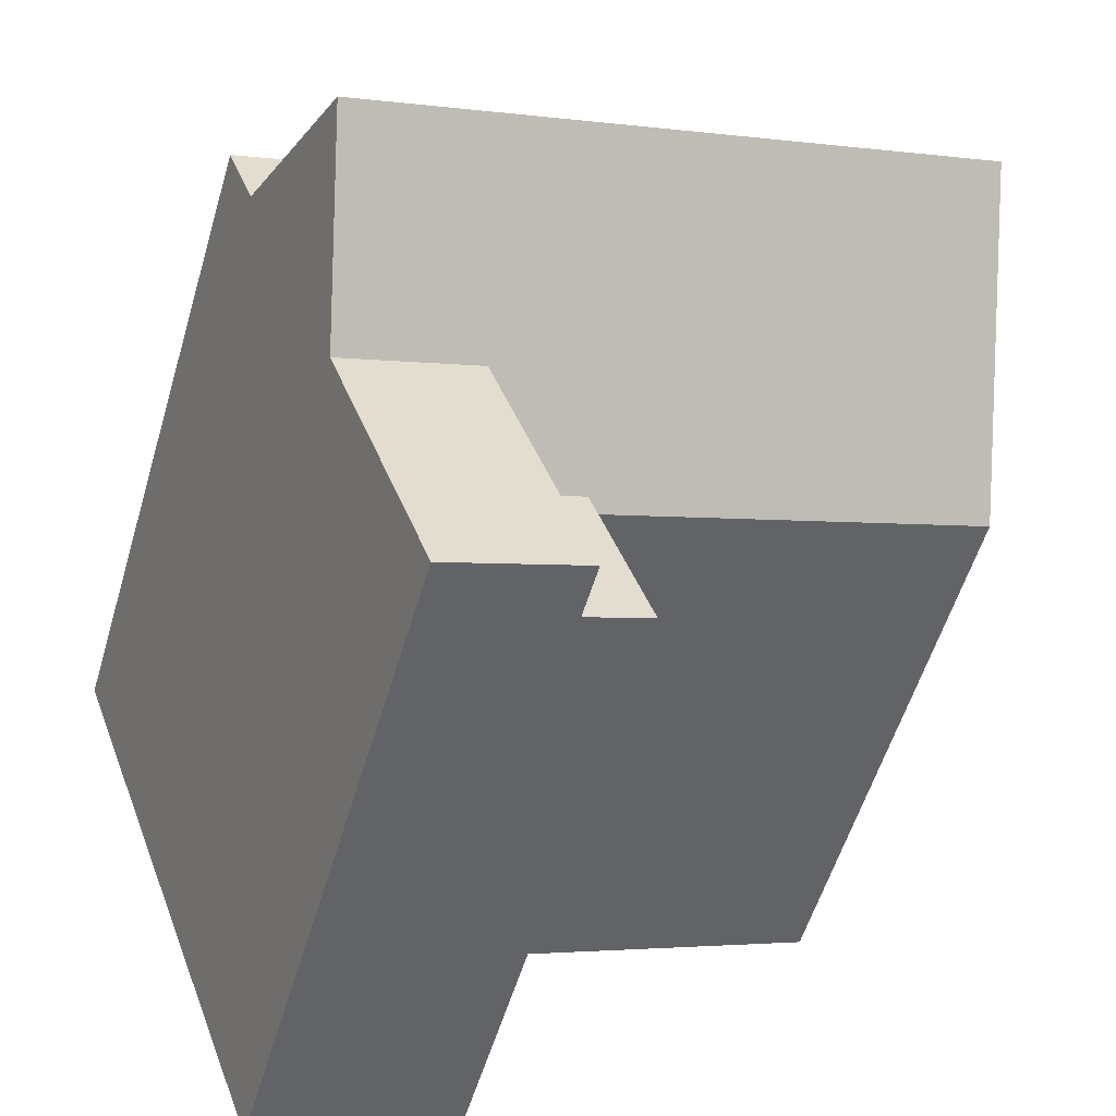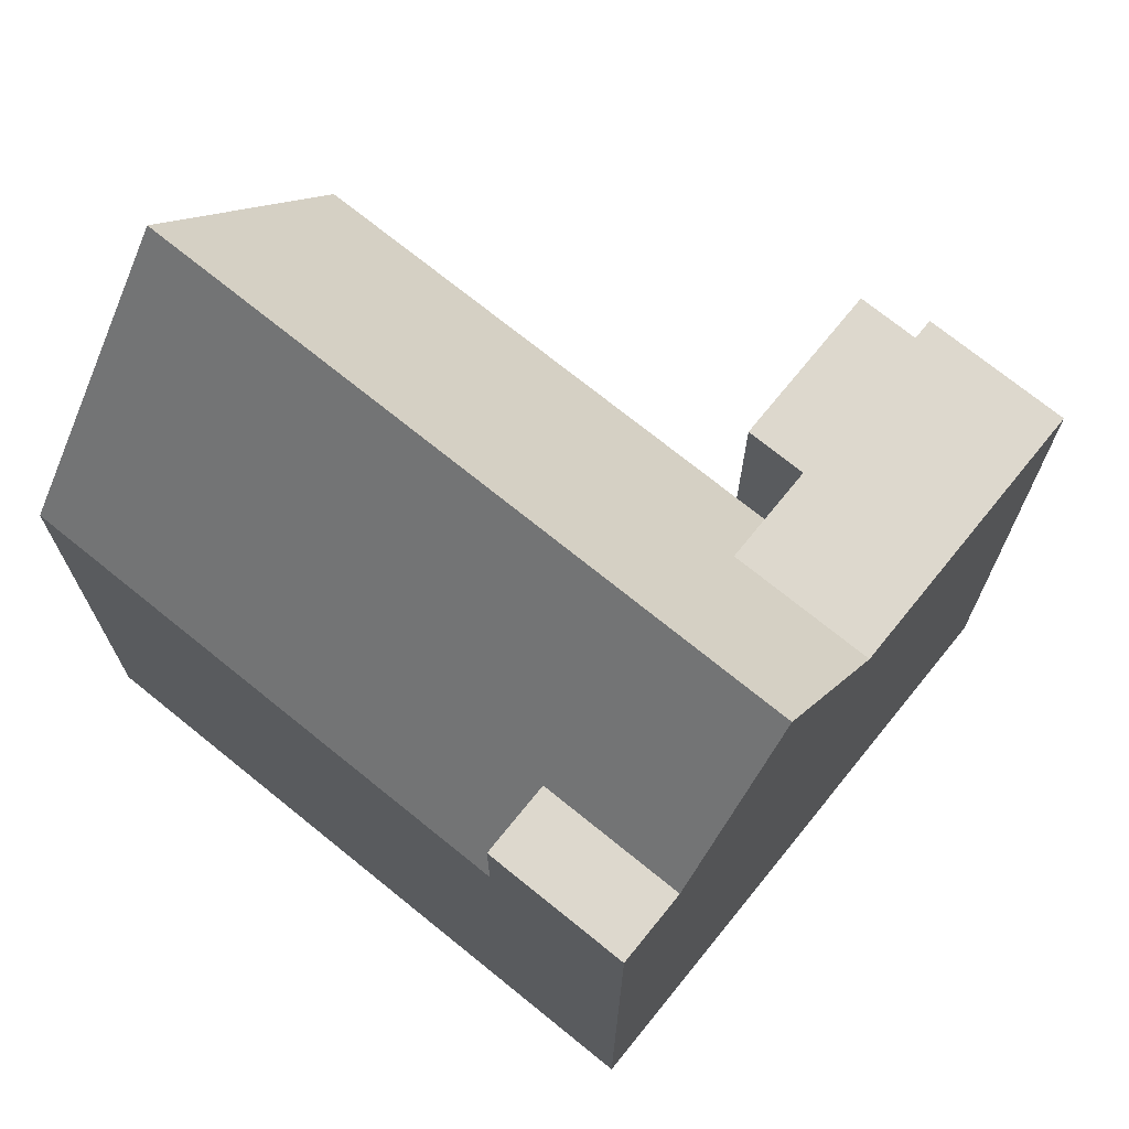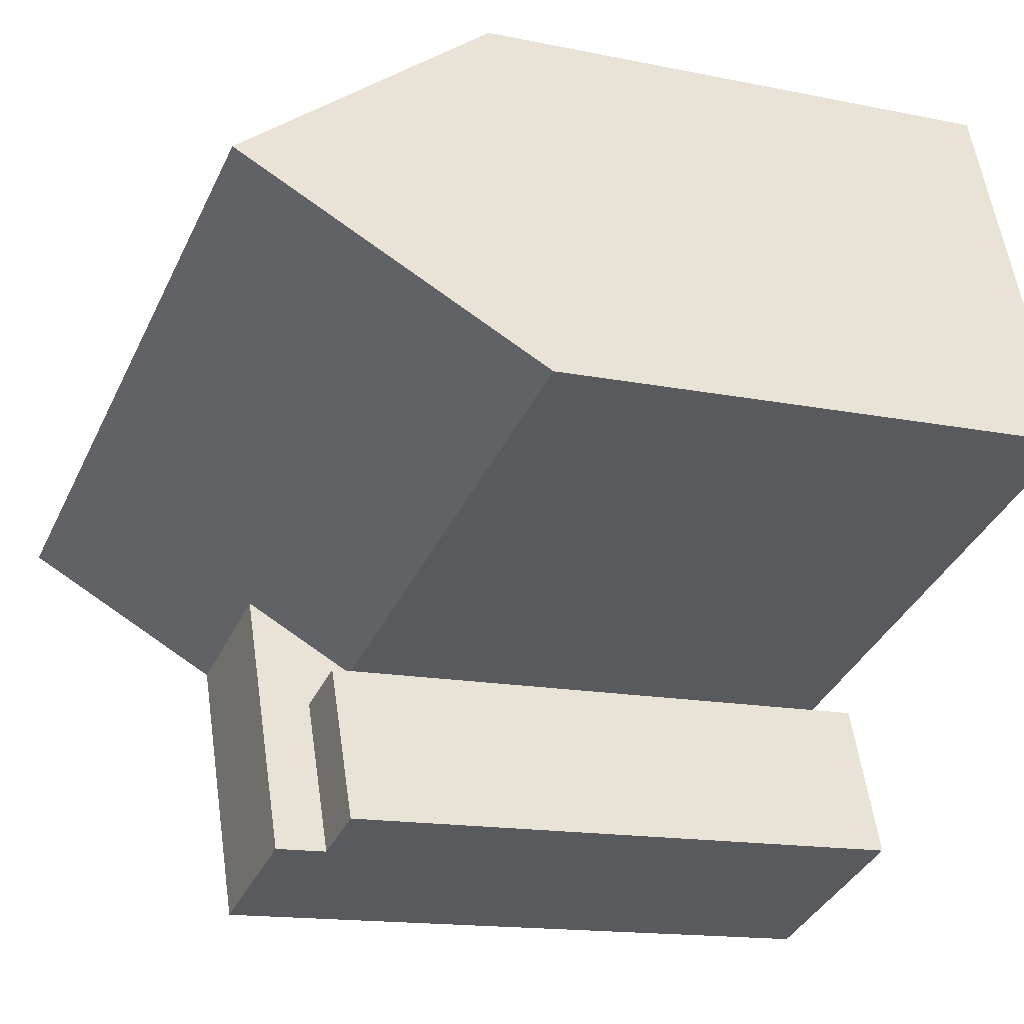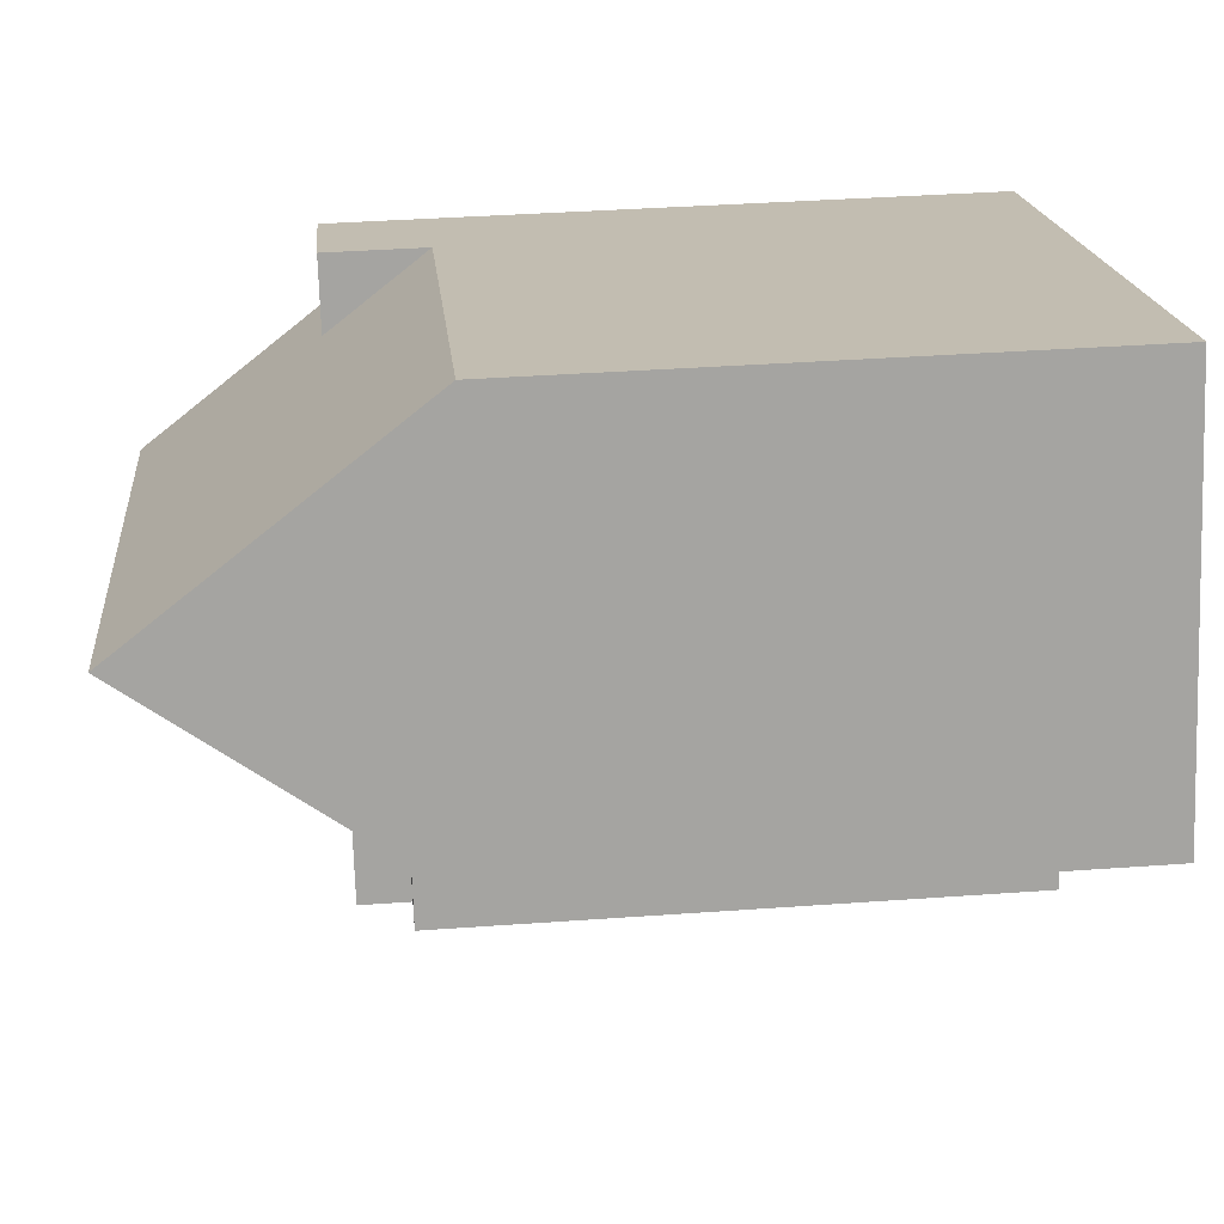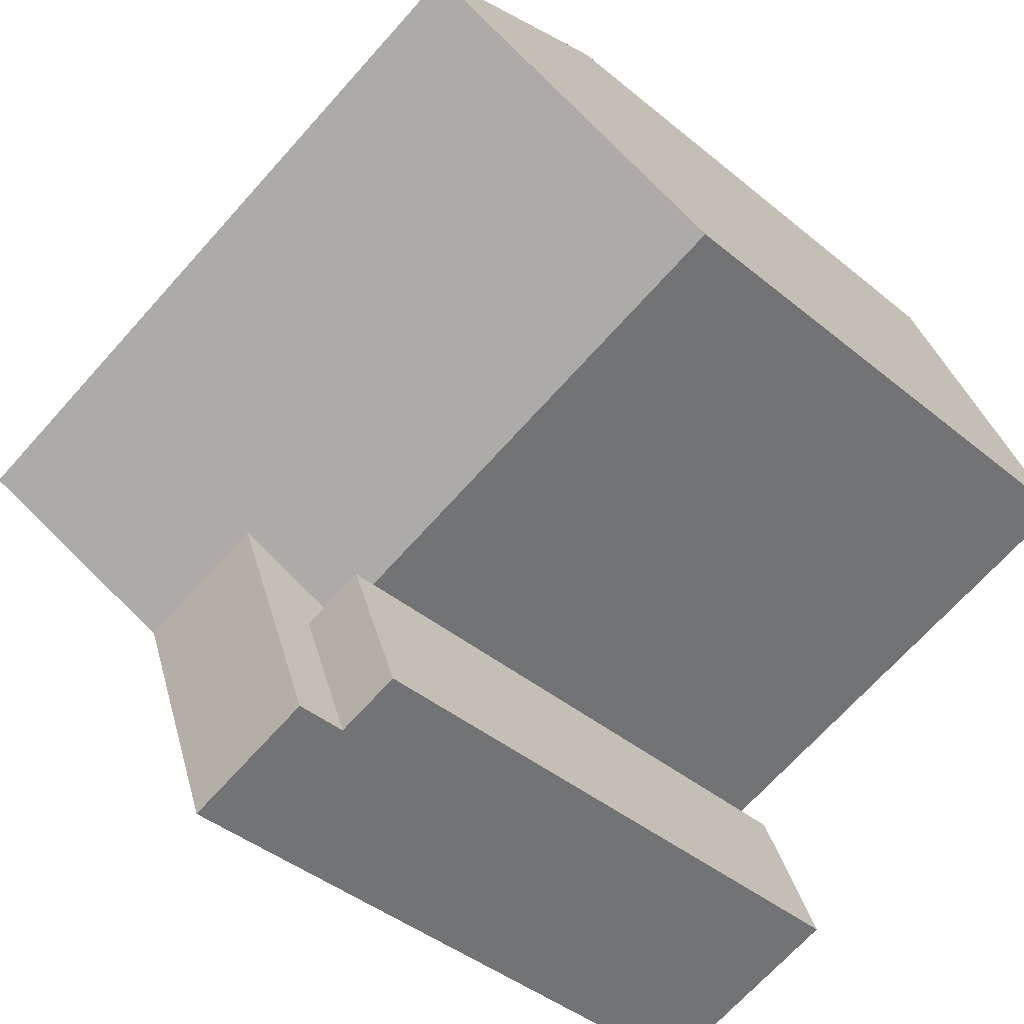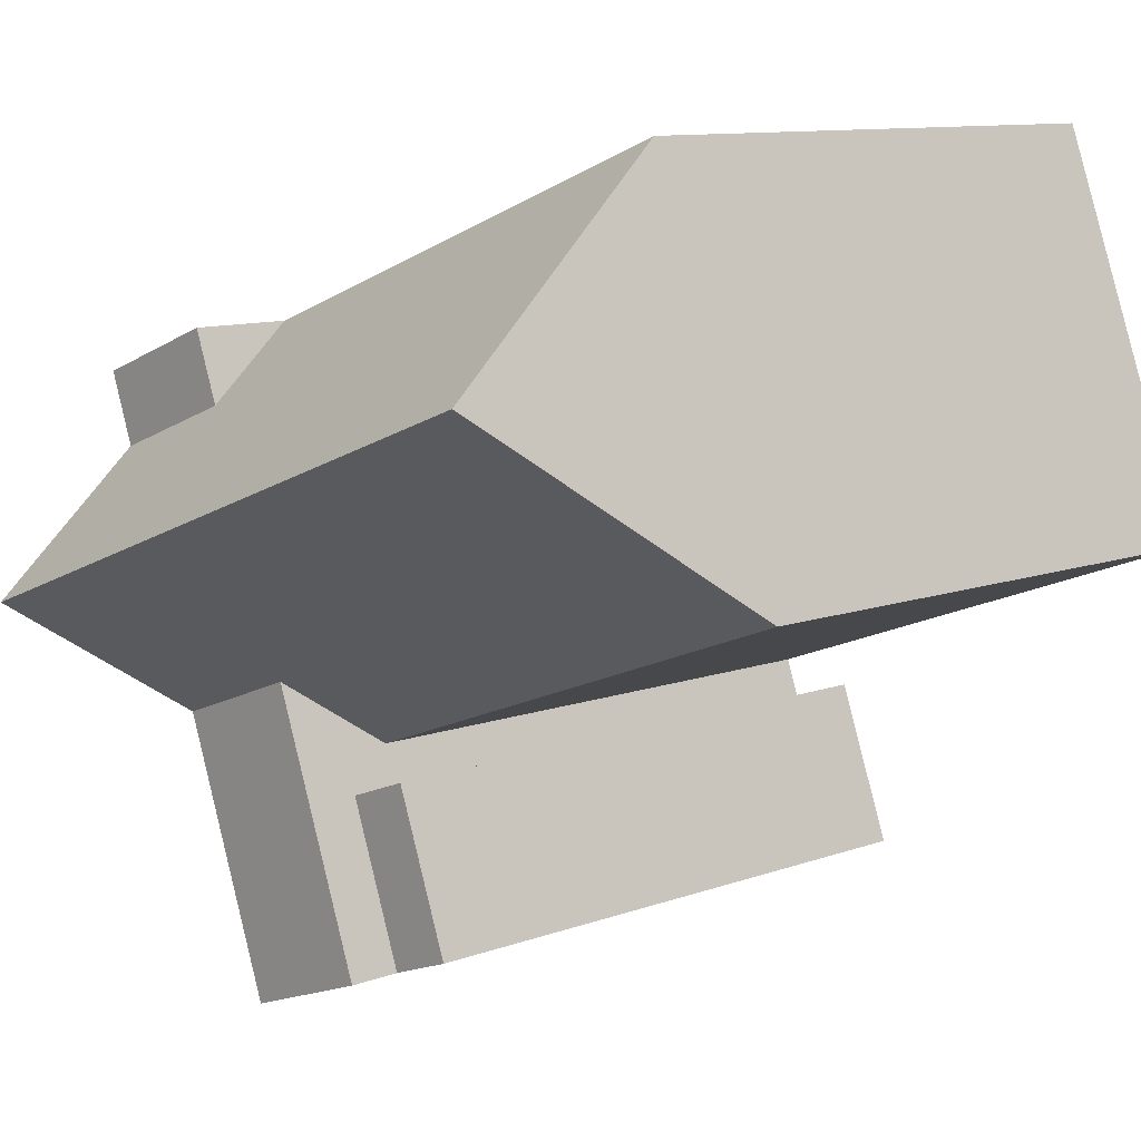
<metadata>
{"format":"obj","ext":"obj","renderer":"f3d","projection":"perspective","resolution":1024,"background":"white","views":[{"elev":-55.5,"azim":163.6,"up":"+Z"},{"elev":72.3,"azim":59.4,"up":"+Y"},{"elev":-14.5,"azim":-114.4,"up":"+Z"},{"elev":37.5,"azim":-95.3,"up":"+Z"},{"elev":-40.9,"azim":-135.3,"up":"+Z"},{"elev":10.3,"azim":-133.0,"up":"+Z"}]}
</metadata>
<code>
v  20.96 18.22 2.226
v  18.41 18.22 -4.619
v  19.69 23.19 -1.197
v  15.66 16.75 -12.02
v  15.66 18.22 -12.02
v  15.66 7.487 -12.02
v  21.68 18.22 4.18
v  21.68 15.39 4.18
v  21.68 -2.56e-16 4.181
v  17.29 4.686e-16 -7.652
v  15.66 7.361e-16 -12.02
v  3.996 -6.584e-16 10.75
v  17.84 15.39 5.61
v  3.996 15.39 10.75
v  17.84 -3.435e-16 5.61
v  17.84 18.22 5.61
v  11.81 18.22 -10.59
v  14.19 16.75 -4.204
v  14.57 18.22 -3.19
v  13.44 16.75 -6.223
v  13.84 15.39 -5.143
v  13.44 3.81e-16 -6.222
v  13.44 13.82 -6.223
v  11.81 16.75 -10.59
v  13.84 3.149e-16 -5.143
v  9.978 16.75 -9.909
v  9.978 6.067e-16 -9.908
v  11.81 6.485e-16 -10.59
v  11.6 16.75 -5.54
v  11.6 3.392e-16 -5.54
v  17.49 16.75 4.67
v  17.11 18.22 3.656
v  0.7265 18.22 1.953
v  3.27 18.22 8.799
v  1.999 23.19 5.376
v  3.647 16.75 9.813
v  0.3496 16.75 0.9392
v  0.0003285 15.39 -0.0004869
v  0 0 0
g defaultobject
f 1 2 3
f 2 4 5
f 4 2 6
f 6 2 1
f 6 1 7
f 6 7 8
f 6 8 9
f 6 9 10
f 6 10 11
f 12 13 14
f 13 12 15
f 13 15 7
f 7 15 8
f 8 15 9
f 7 16 13
f 17 18 19
f 18 17 20
f 18 20 21
f 21 20 22
f 22 20 23
f 20 17 24
f 22 25 21
f 4 17 5
f 17 4 6
f 17 6 24
f 24 6 26
f 26 6 27
f 27 6 28
f 28 6 11
f 22 29 30
f 29 22 23
f 29 23 20
f 27 29 26
f 29 27 30
f 16 31 13
f 31 16 32
f 33 34 35
f 34 33 36
f 36 33 14
f 14 33 12
f 12 33 37
f 12 37 38
f 12 38 39
f 25 38 21
f 38 25 39
f 37 21 38
f 21 37 33
f 21 33 35
f 21 35 18
f 18 35 19
f 19 35 3
f 19 3 2
f 3 32 1
f 32 3 35
f 32 35 14
f 14 35 36
f 36 35 34
f 31 14 13
f 14 31 32
f 24 29 20
f 29 24 26
f 2 17 19
f 17 2 5
f 32 7 1
f 7 32 16
f 15 10 9
f 10 15 12
f 10 12 25
f 25 12 39
f 25 11 10
f 11 25 22
f 11 22 30
f 11 30 27
f 11 27 28

</code>
